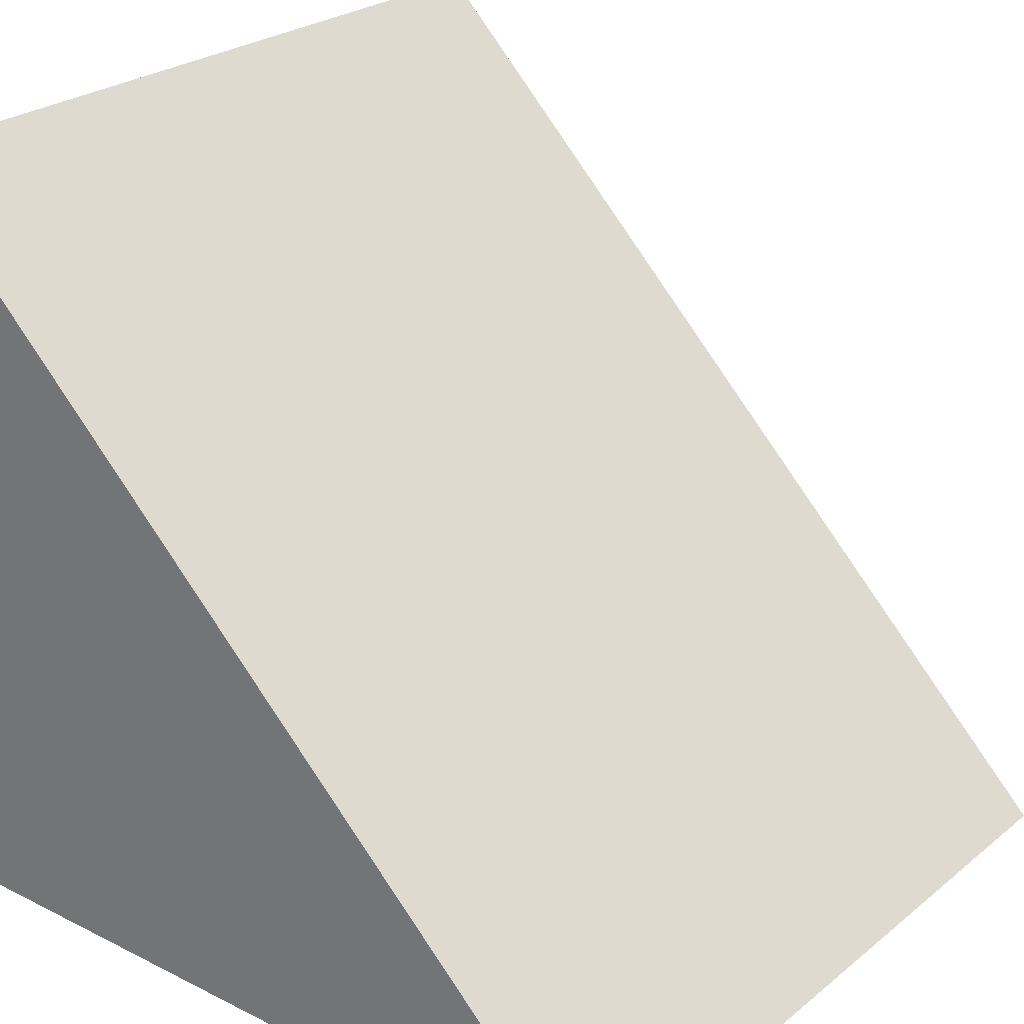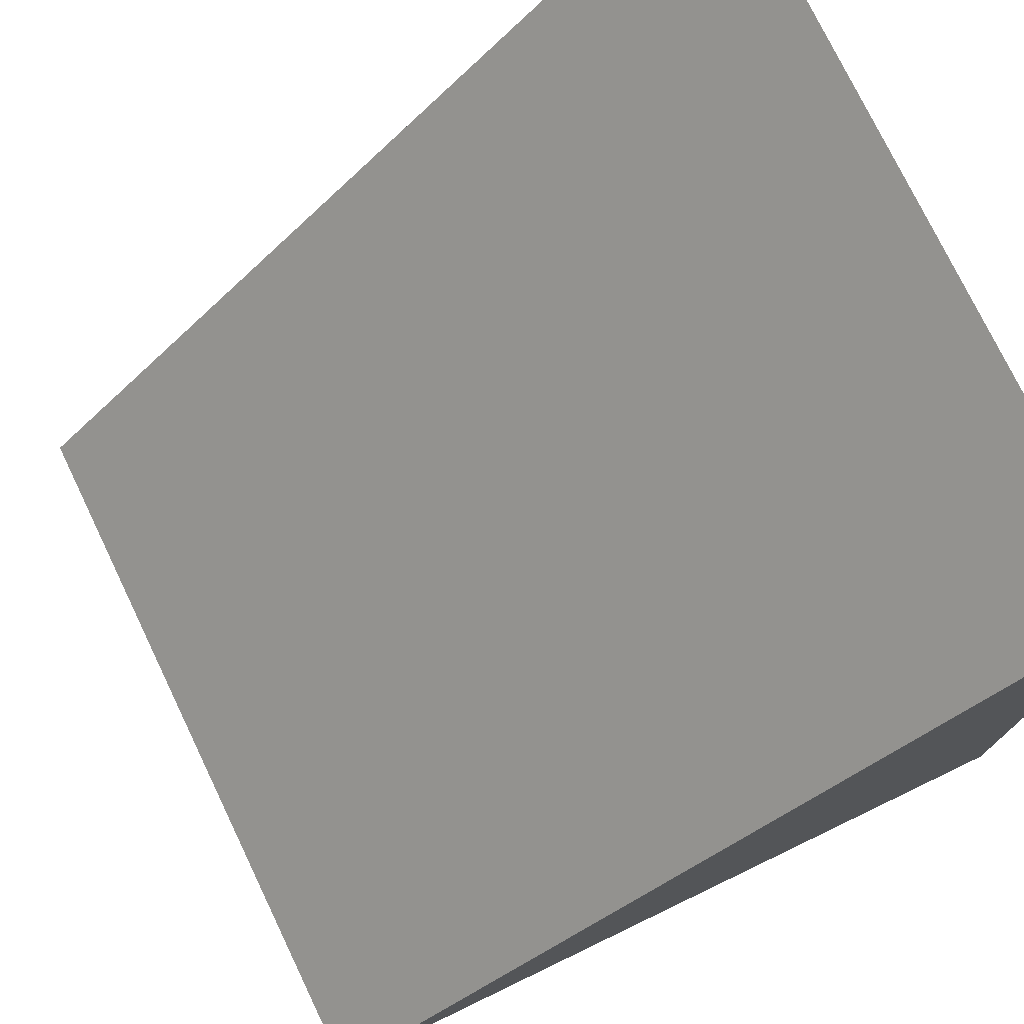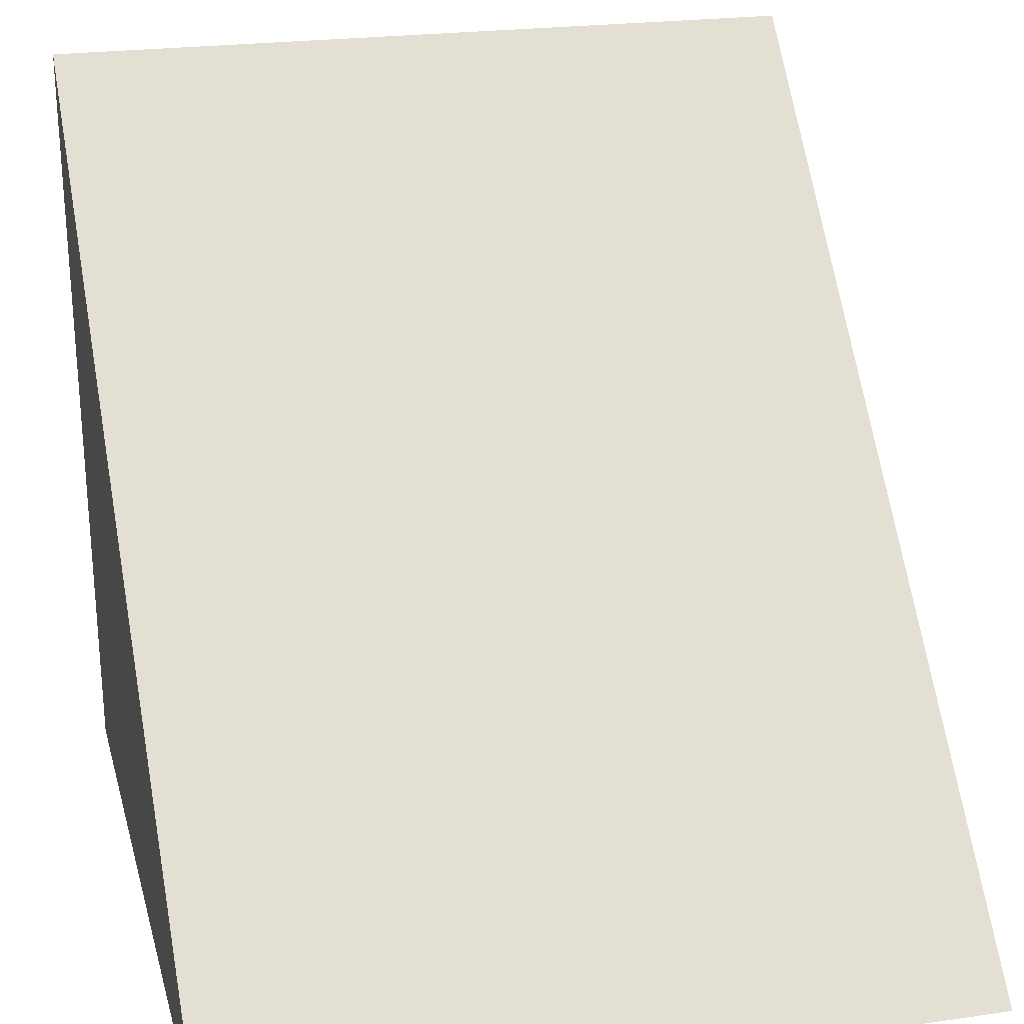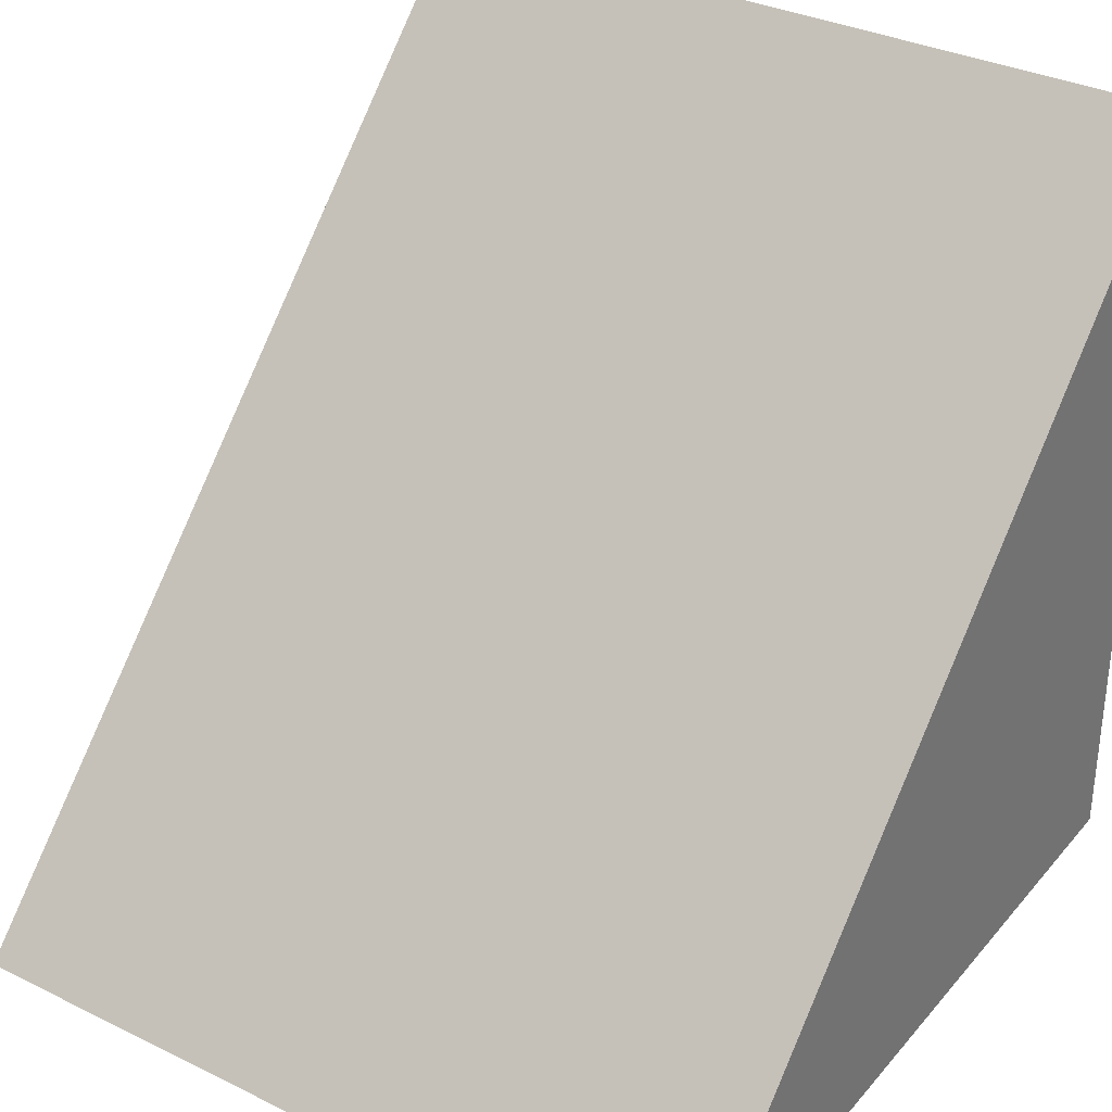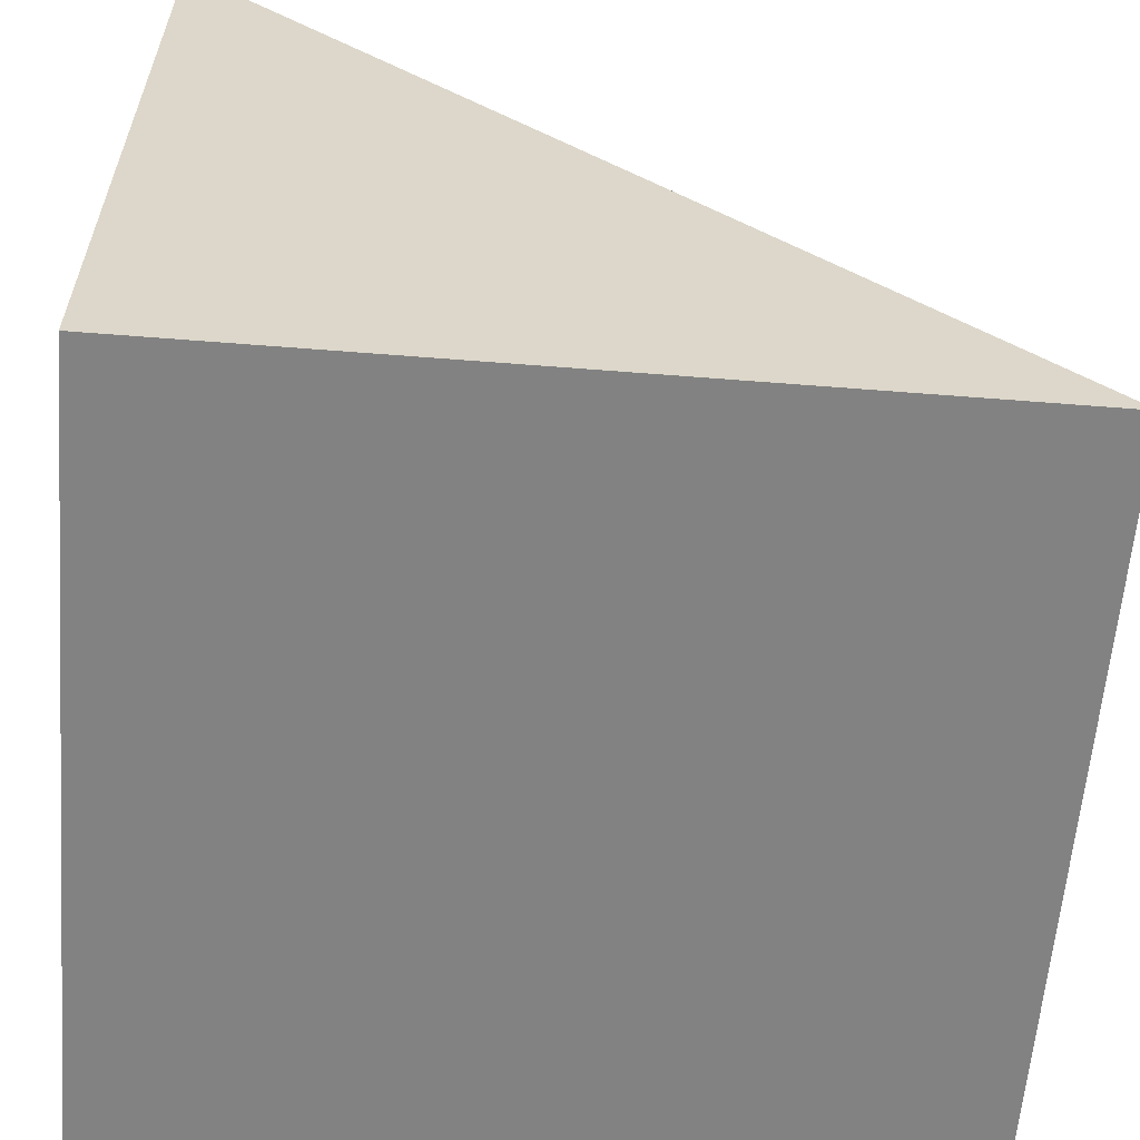
<metadata>
{"format":"obj","ext":"obj","renderer":"f3d","projection":"perspective","resolution":1024,"background":"white","views":[{"elev":25.7,"azim":128.5,"up":"+Y"},{"elev":75.8,"azim":-115.7,"up":"+Y"},{"elev":22.7,"azim":166.1,"up":"+Y"},{"elev":33.4,"azim":-146.2,"up":"+Y"},{"elev":-60.7,"azim":85.4,"up":"+Y"}]}
</metadata>
<code>
v 0 1 1
v 0.9975 1 1
v 0.9874 0 1
v 0.9874 0 0
v 0 0 1
v 0 0 0
f 4 6 1 2
f 3 5 6 4
f 2 1 5 3
f 4 2 3
f 5 1 6

</code>
